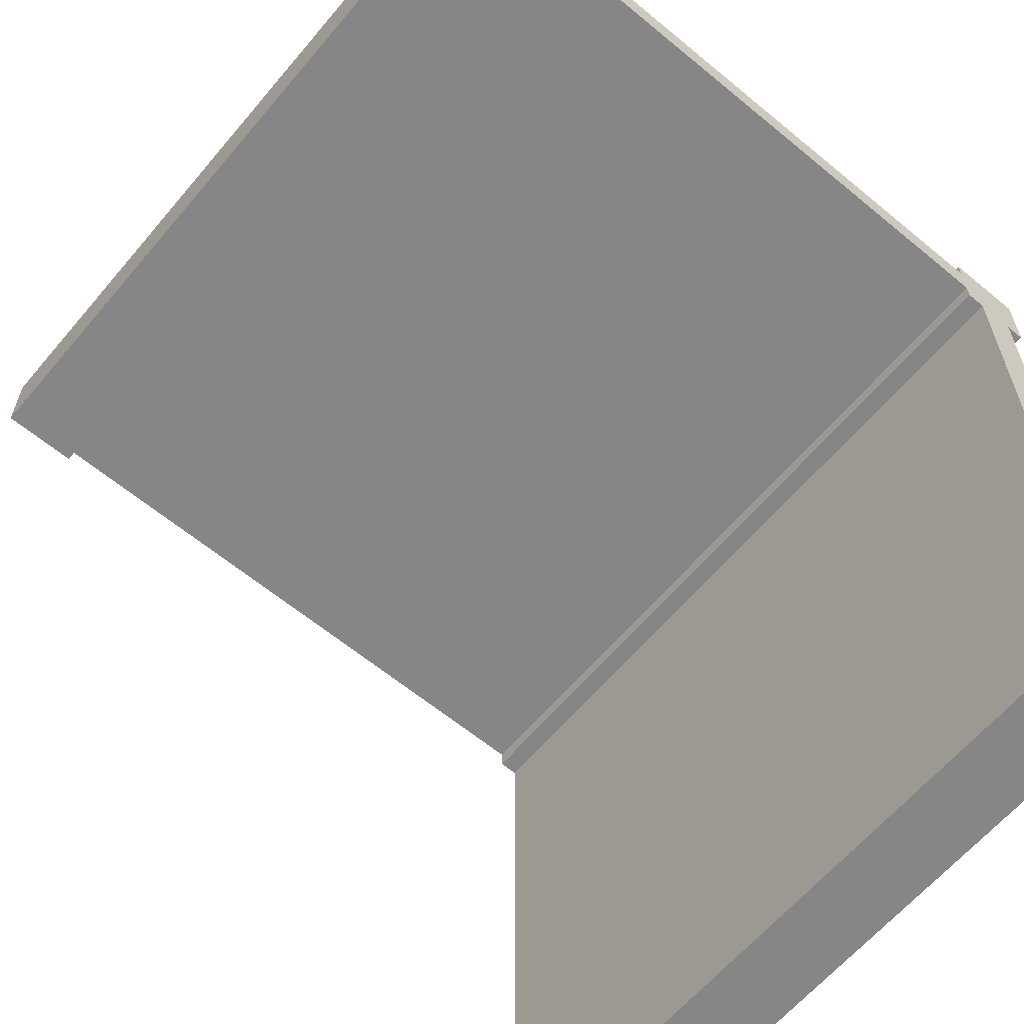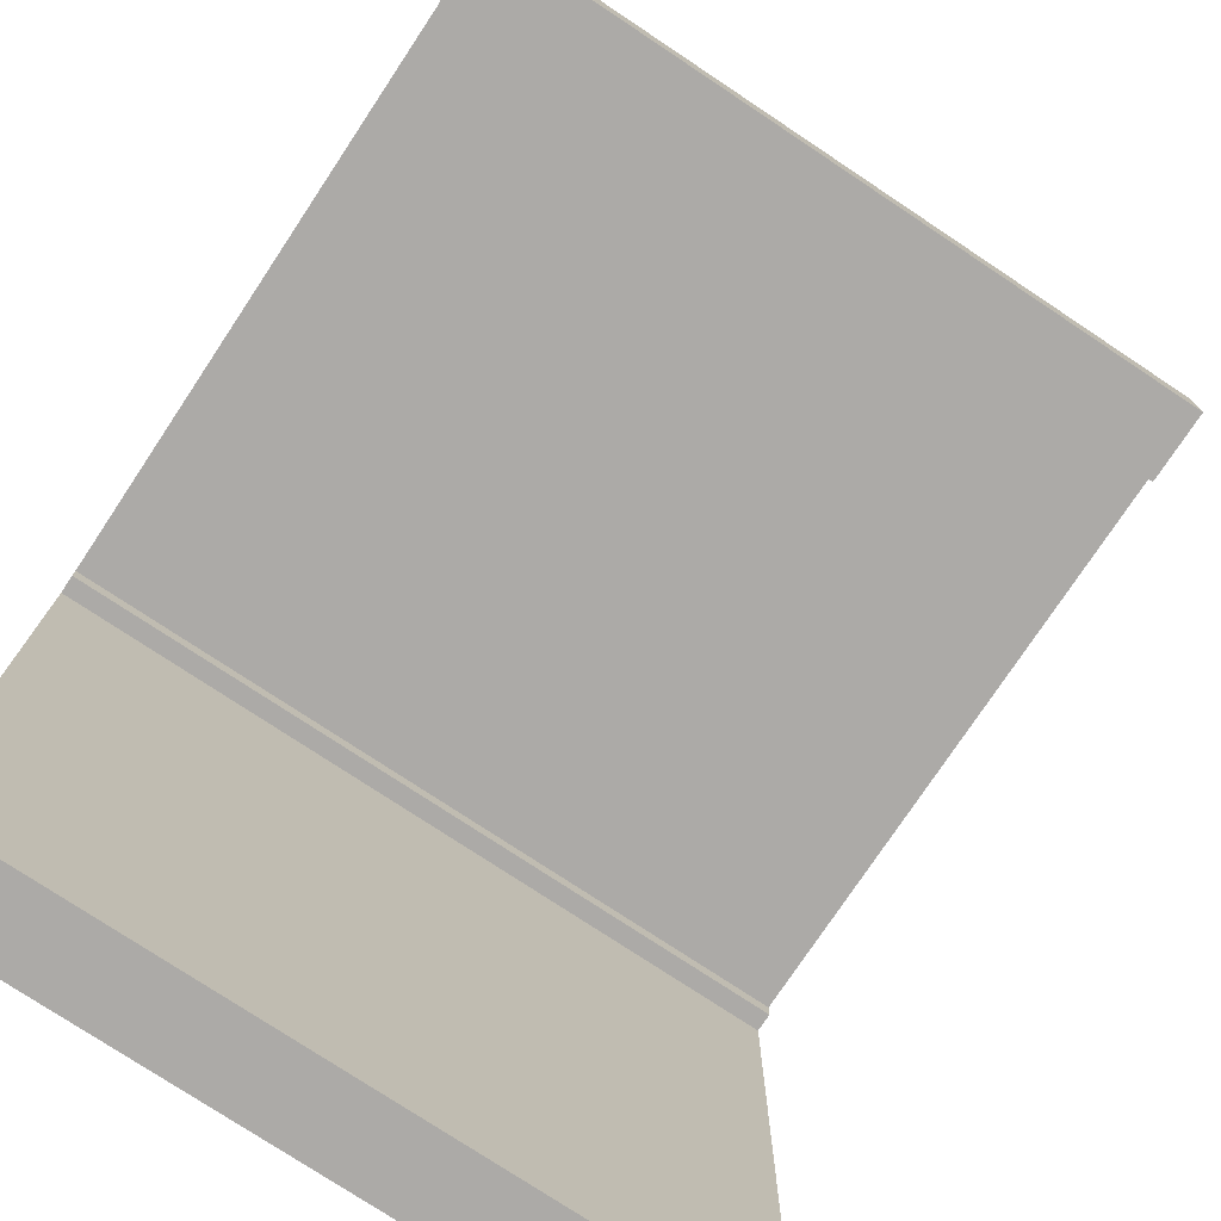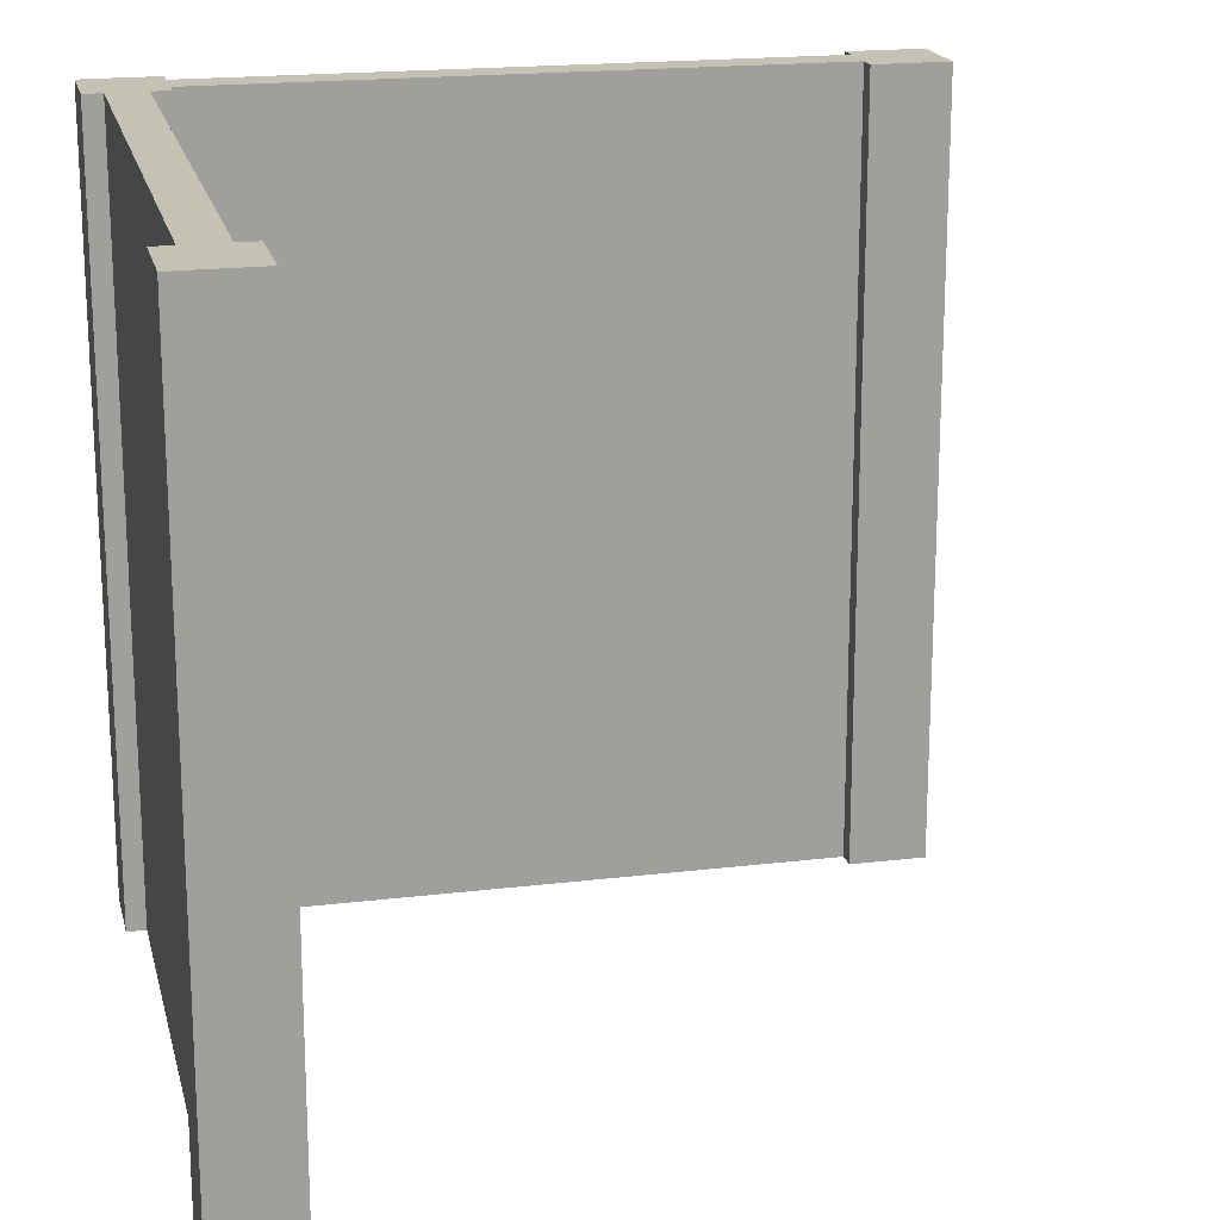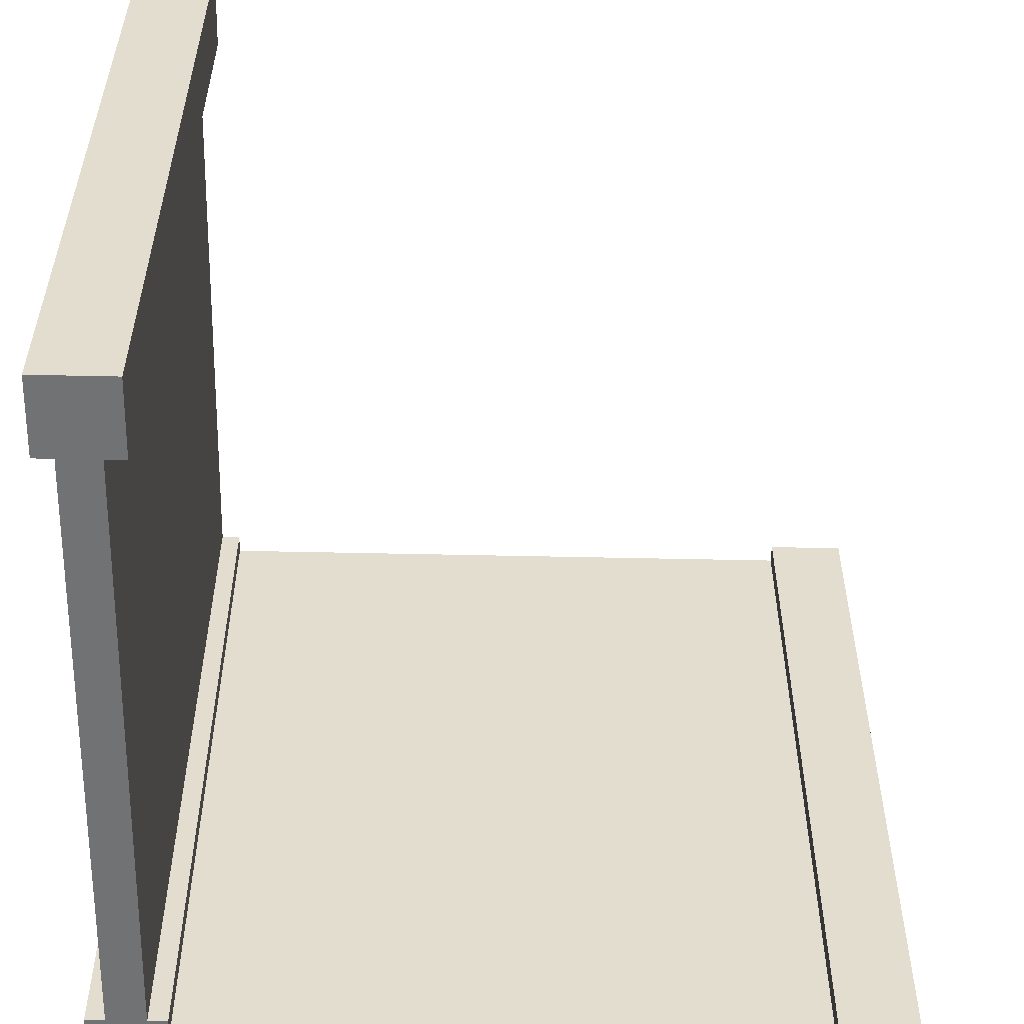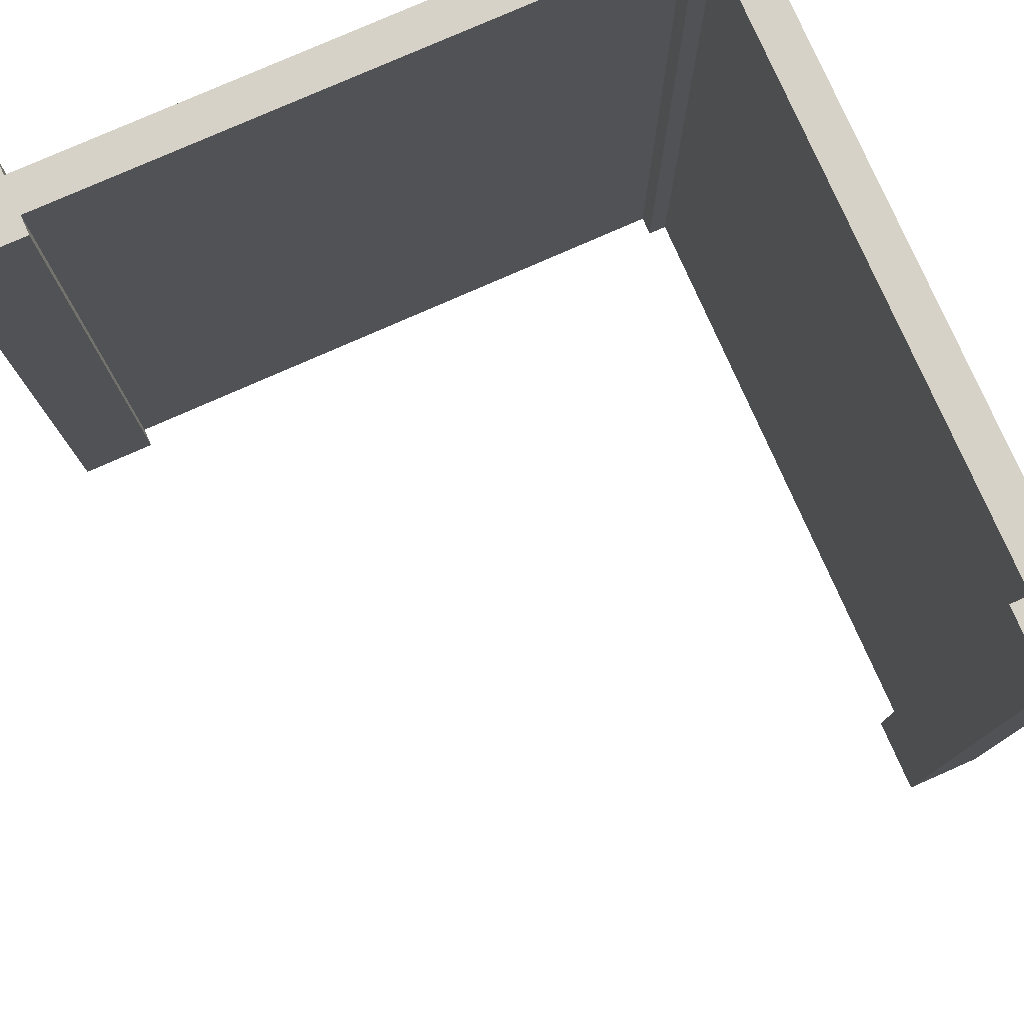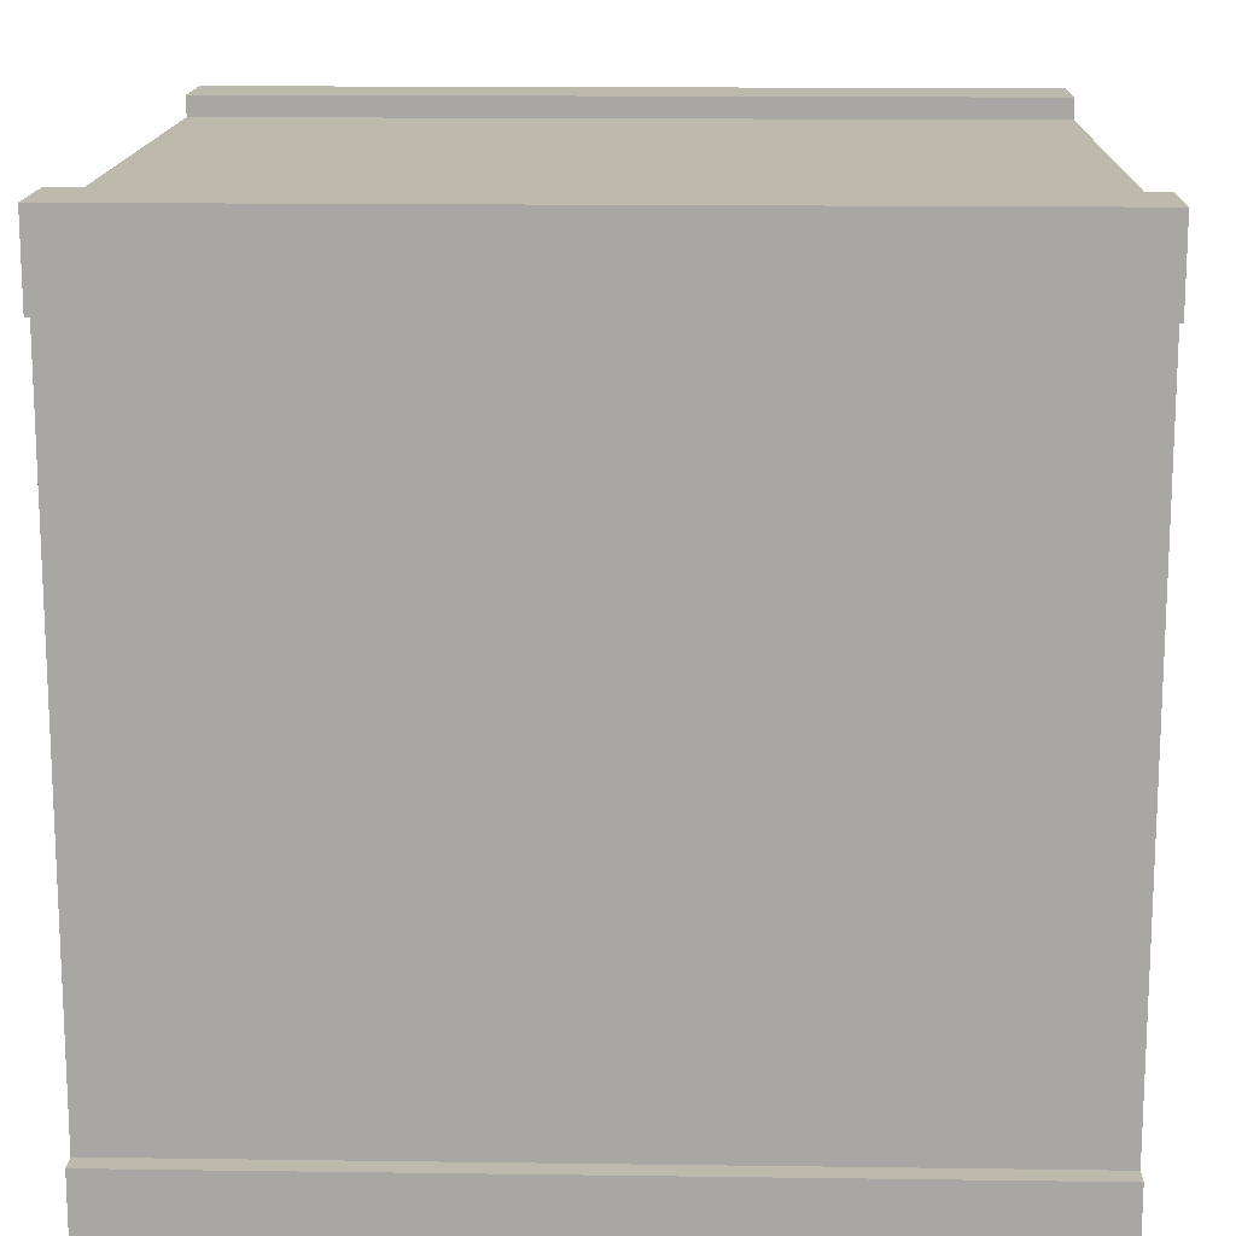
<metadata>
{"format":"obj","ext":"obj","renderer":"f3d","projection":"perspective","resolution":1024,"background":"white","views":[{"elev":-62.2,"azim":-40.0,"up":"+Z"},{"elev":-76.1,"azim":-123.6,"up":"+Z"},{"elev":18.8,"azim":167.0,"up":"+Y"},{"elev":-55.4,"azim":178.7,"up":"+Y"},{"elev":78.2,"azim":-113.8,"up":"+Y"},{"elev":15.1,"azim":91.7,"up":"+Z"}]}
</metadata>
<code>
g wallWoodCorner
v -0.4 1 0.5
v -0.4 1 0.475
v -0.4 0 0.475
v -0.4 0 0.5
v -0.4 1 0.475
v -0.4 1 0.5
v -0.5 1 0.5
v -0.4 1 0.425
v -0.4 1 0.4
v -0.5 1 0.4
v -0.5 0 0.5
v -0.4 0 0.5
v -0.4 0 0.475
v -0.4 0 0.425
v -0.4 0 0.4
v -0.5 0 0.4
v 0.475 1 0.4
v 0.475 0 0.4
v 0.5 0 0.4
v 0.5 1 0.4
v 0.5 1 0.5
v 0.5 0 0.5
v 0.4 0 0.5
v 0.4 1 0.5
v -0.4 1 0.425
v -0.4 1 0.4
v -0.4 0 0.4
v -0.4 0 0.425
v 0.5 1 0.4
v 0.5 1 0.5
v 0.4 1 0.5
v 0.475 1 0.4
v 0.425 1 0.4
v 0.4 1 0.475
v 0.4 1 0.425
v 0.4 1 0.4
v 0.5 1 -0.4
v 0.5 0 -0.4
v 0.475 0 -0.4
v 0.475 1 -0.4
v 0.4 0 0.425
v 0.4 0 0.4
v 0.4 1 0.4
v 0.4 1 0.425
v -0.5 1 0.4
v -0.5 0 0.4
v -0.4 0 0.4
v -0.4 1 0.4
v -0.5 0 0.5
v -0.5 0 0.4
v -0.5 1 0.4
v -0.5 1 0.5
v -0.4 1 0.5
v -0.4 0 0.5
v -0.5 0 0.5
v -0.5 1 0.5
v 0.4 0 0.5
v 0.5 0 0.5
v 0.5 0 0.4
v 0.475 0 0.4
v 0.425 0 0.4
v 0.4 0 0.475
v 0.4 0 0.425
v 0.4 0 0.4
v 0.4 0 0.5
v 0.4 0 0.475
v 0.4 1 0.475
v 0.4 1 0.5
v 0.4 1 0.4
v 0.4 0 0.4
v 0.425 0 0.4
v 0.425 1 0.4
v 0.4 1 -0.5
v 0.5 1 -0.5
v 0.5 1 -0.4
v 0.475 1 -0.4
v 0.425 1 -0.4
v 0.4 1 -0.4
v 0.425 1 -0.4
v 0.425 0 -0.4
v 0.4 0 -0.4
v 0.4 1 -0.4
v 0.475 0 -0.4
v 0.5 0 -0.4
v 0.5 0 -0.5
v 0.4 0 -0.5
v 0.425 0 -0.4
v 0.4 0 -0.4
v 0.4 1 -0.5
v 0.4 0 -0.5
v 0.5 0 -0.5
v 0.5 1 -0.5
v 0.4 0 -0.4
v 0.4 0 -0.5
v 0.4 1 -0.5
v 0.4 1 -0.4
v 0.5 1 -0.4
v 0.5 1 -0.5
v 0.5 0 -0.5
v 0.5 0 -0.4
v 0.5 1 0.5
v 0.5 1 0.4
v 0.5 0 0.4
v 0.5 0 0.5
v -0.4 1 0.425
v -0.4 0 0.425
v 0.4 0 0.425
v 0.4 1 0.425
v 0.4 1 0.475
v 0.4 0 0.475
v -0.4 0 0.475
v -0.4 1 0.475
v 0.475 1 0.4
v 0.475 1 -0.4
v 0.475 0 -0.4
v 0.475 0 0.4
v 0.425 0 0.4
v 0.425 0 -0.4
v 0.425 1 -0.4
v 0.425 1 0.4
f 1 3 2
f 3 1 4
f 5 7 6
f 7 5 8
f 7 8 9
f 7 9 10
f 11 13 12
f 13 11 14
f 14 11 15
f 15 11 16
f 17 19 18
f 19 17 20
f 21 23 22
f 23 21 24
f 25 27 26
f 27 25 28
f 29 31 30
f 31 29 32
f 31 32 33
f 31 33 34
f 34 33 35
f 35 33 36
f 37 39 38
f 39 37 40
f 41 43 42
f 43 41 44
f 45 47 46
f 47 45 48
f 49 51 50
f 51 49 52
f 53 55 54
f 55 53 56
f 57 59 58
f 59 57 60
f 60 57 61
f 61 57 62
f 61 62 63
f 61 63 64
f 65 67 66
f 67 65 68
f 69 71 70
f 71 69 72
f 73 75 74
f 75 73 76
f 76 73 77
f 77 73 78
f 79 81 80
f 81 79 82
f 83 85 84
f 85 83 86
f 86 83 87
f 86 87 88
f 89 91 90
f 91 89 92
f 93 95 94
f 95 93 96
f 97 99 98
f 99 97 100
f 101 103 102
f 103 101 104
f 35 5 34
f 5 35 8
f 13 63 62
f 63 13 14
f 105 107 106
f 107 105 108
f 109 111 110
f 111 109 112
f 77 32 76
f 32 77 33
f 113 115 114
f 115 113 116
f 61 83 60
f 83 61 87
f 117 119 118
f 119 117 120

</code>
